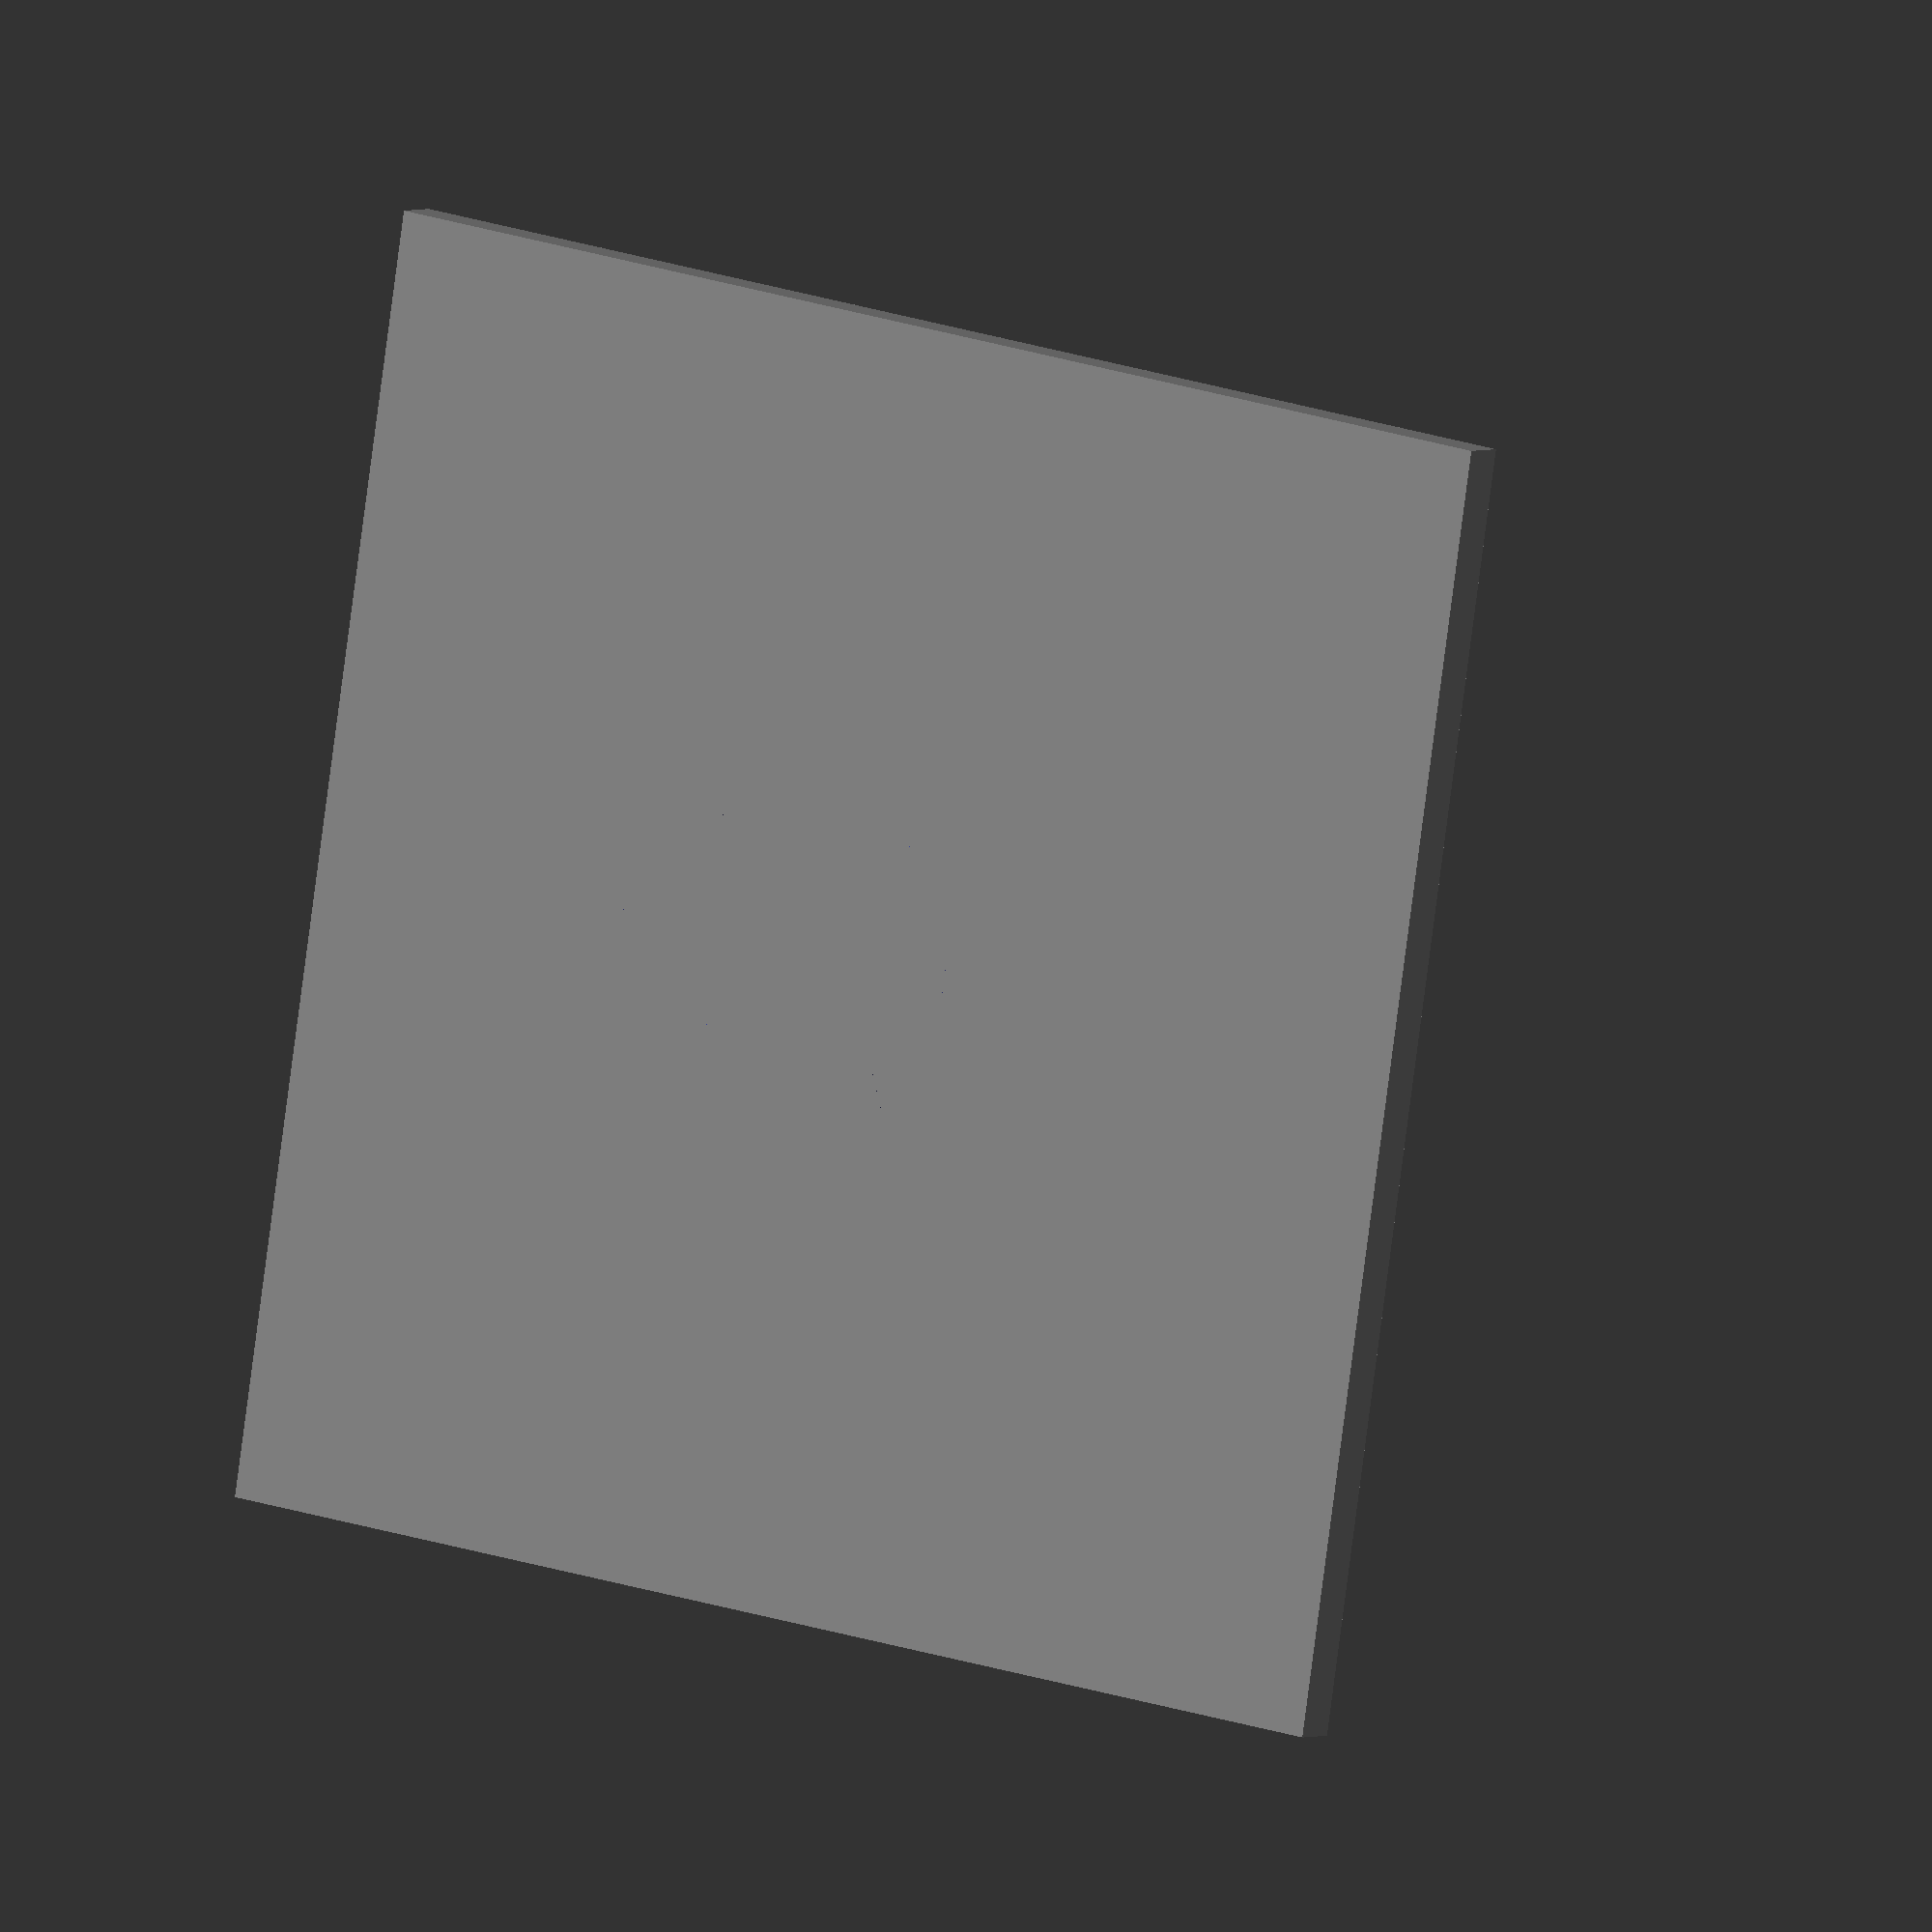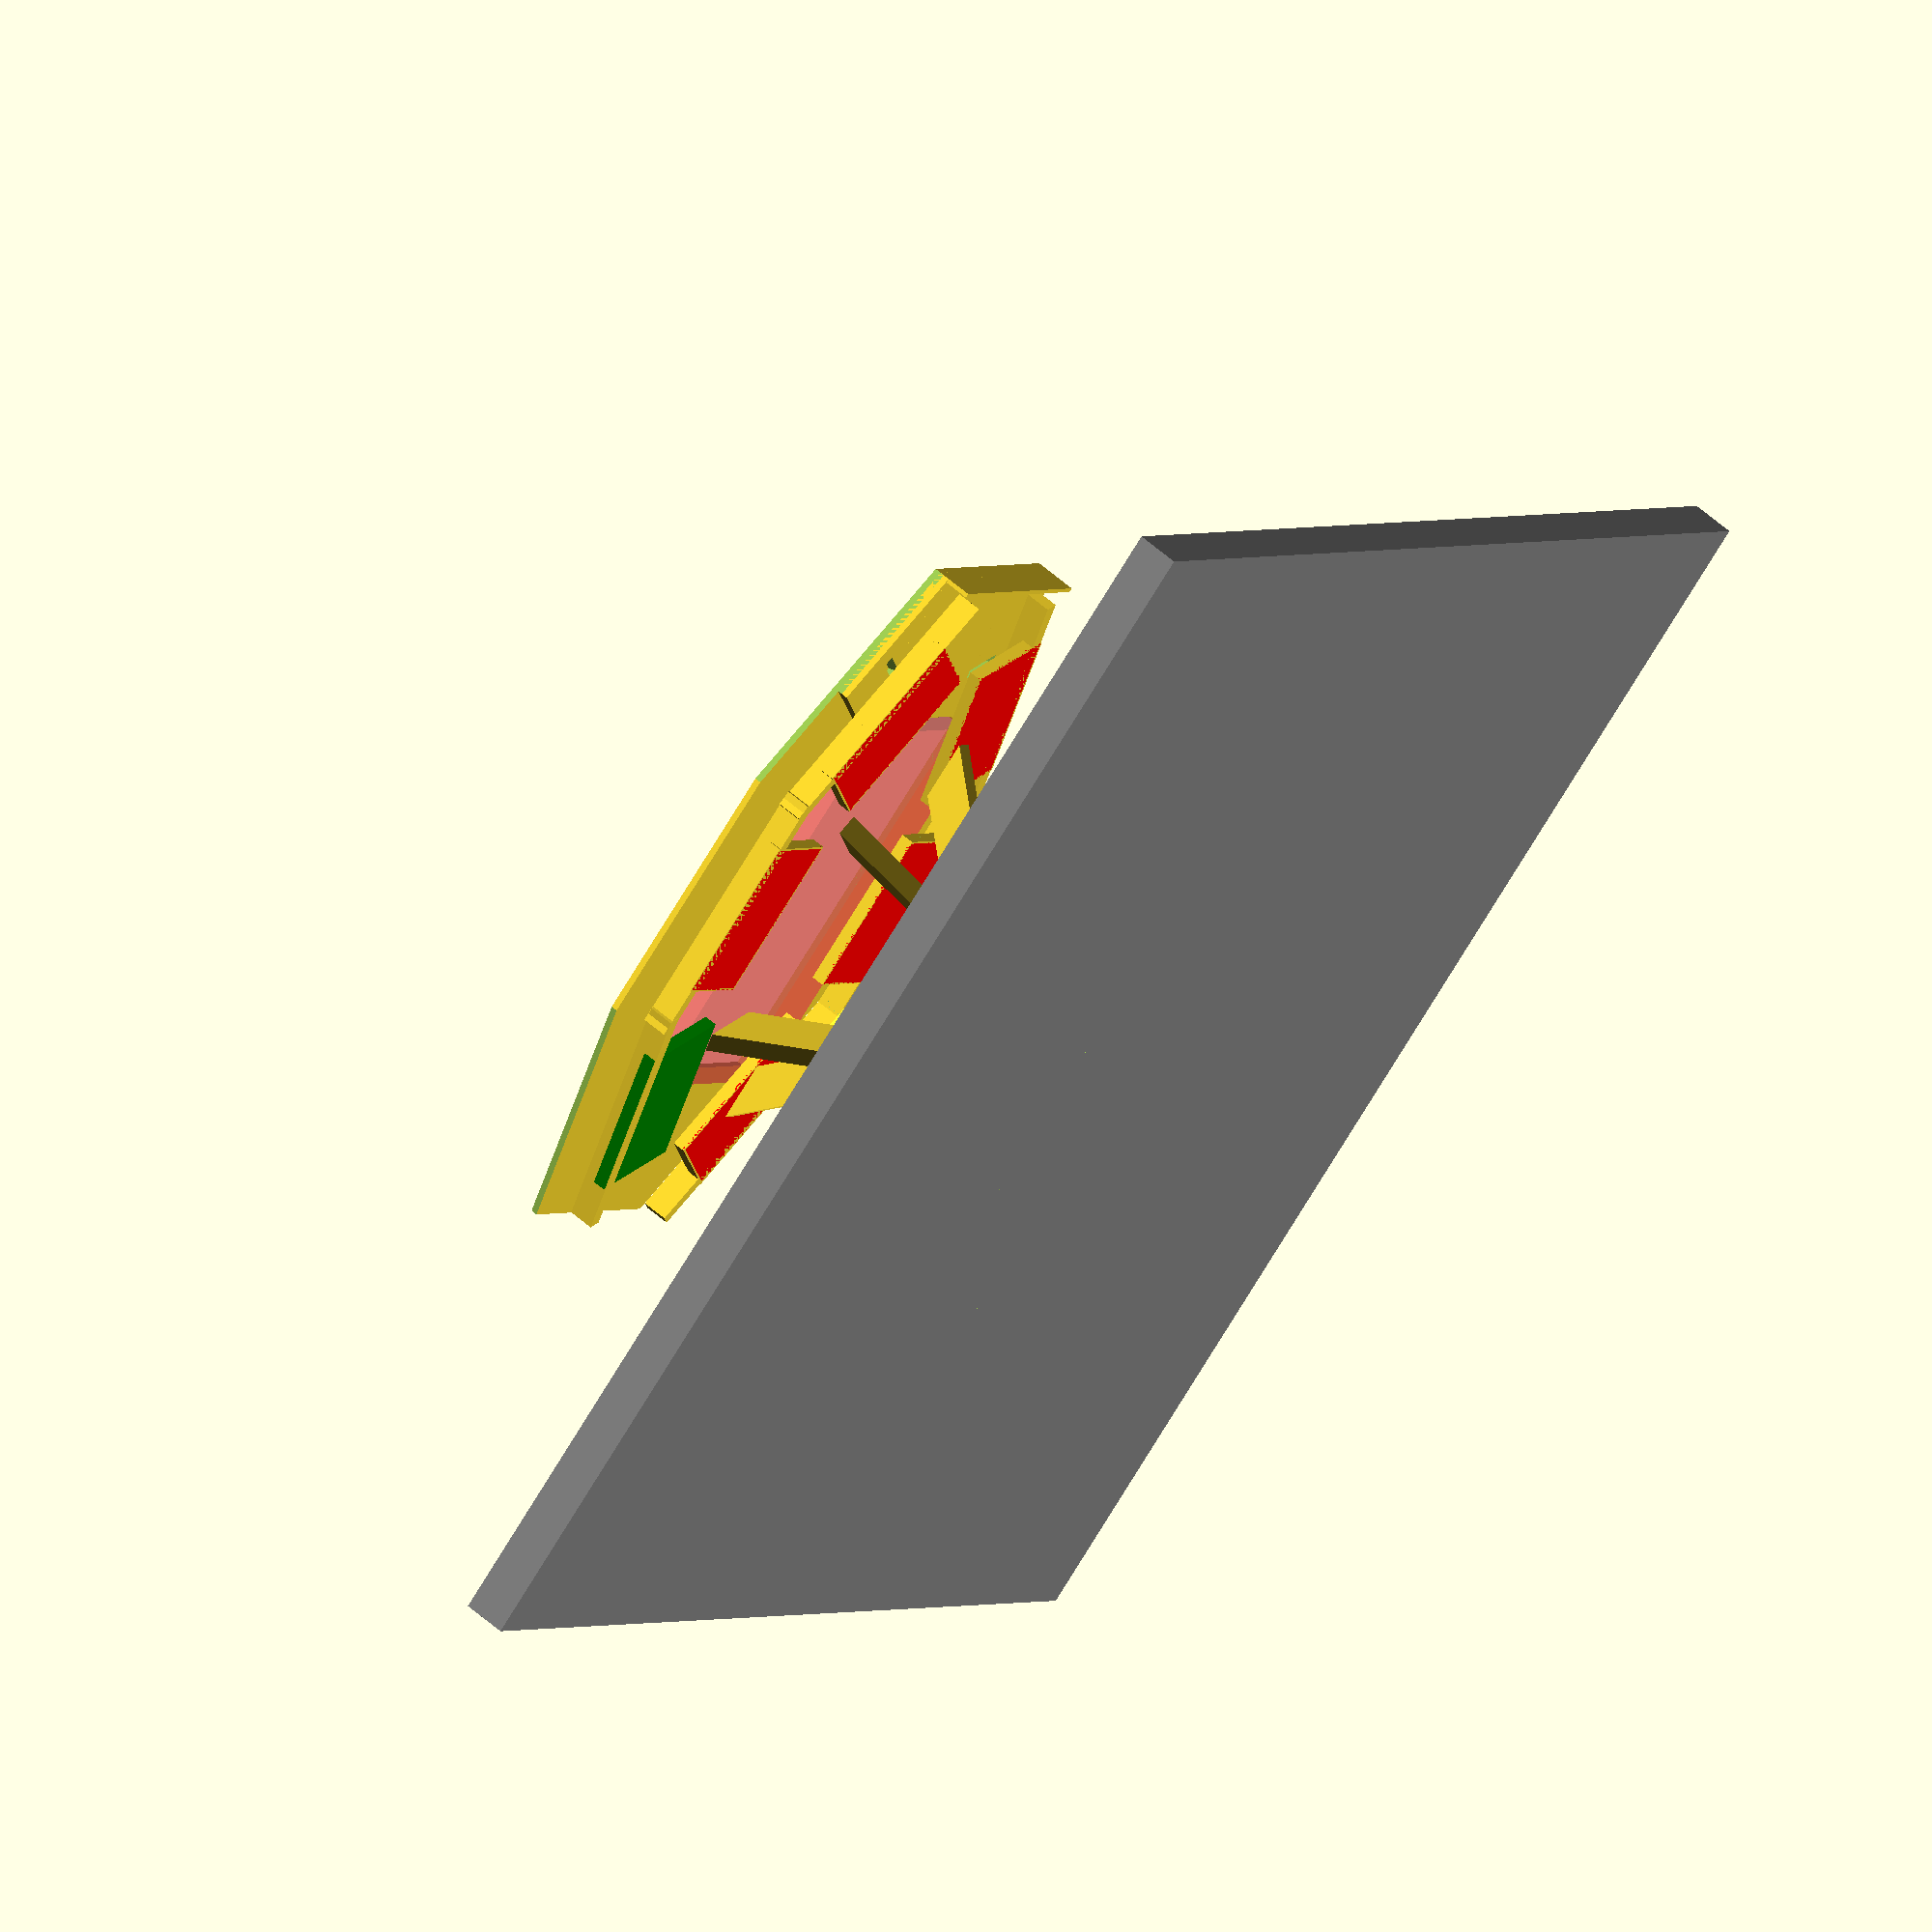
<openscad>
drawerHeight = 3;
drawerWidth = 40;
drawerDepth = 10;
drawerOverlap = 13;
drawerOffset = -8;
wallThickness = 1;
maxStep = 9;
tableHeight = 80;
footLength = 70;
toeLength = 20;
toeWidth = 60;
toeAngle = 70;

surfaceAngle=65;
surfaceWidth= 180;
surfaceDepth=110;

tvDepth=7;



sideLength = surfaceWidth/(1+2*sin(surfaceAngle));
c = sin(surfaceAngle) * sideLength;
d = cos(surfaceAngle) * sideLength;
dmWidth = surfaceDepth-2*d;

footIntersection = c + tan(90-surfaceAngle)*surfaceDepth/2;
echo(footIntersection);



translate([-100,-50,-10])color("gray")cube([300,300,10]);

translate([0,0,tableHeight-drawerHeight-tvDepth]) rotate([0,0,180]) {
    translate([0,-c,0]) rotate([0,0,90-surfaceAngle]){
        translate([-3+drawerOffset,0,0])cube([3,sideLength,drawerHeight+3]);
        translate([-(drawerDepth+drawerOverlap-drawerOffset),sideLength/2-drawerWidth/2,0])
            createDrawer(drawerDepth,drawerHeight,drawerWidth,wallThickness,drawerOverlap);
    }
    translate([-(drawerDepth+drawerOverlap),-(c+sideLength)+sideLength/2-drawerWidth/2,0]){
        translate([-3+drawerDepth+drawerOverlap+drawerOffset,-sideLength/2+drawerWidth/2,0])cube([3,sideLength,drawerHeight+3]);
        translate([drawerOffset,0,0])
        createDrawer(drawerDepth,drawerHeight,drawerWidth,wallThickness,drawerOverlap);
    }
    translate([0,-c-sideLength,0]) rotate([0,0,surfaceAngle-90]){


        translate([-3+drawerOffset,-sideLength,0])cube([3,sideLength,drawerHeight+3]);
        translate([-(drawerDepth+drawerOverlap-drawerOffset),-sideLength+sideLength/2-drawerWidth/2,0])
            createDrawer(drawerDepth,drawerHeight,drawerWidth,wallThickness,drawerOverlap);
    }
}


translate([surfaceDepth,surfaceWidth,tableHeight-drawerHeight-tvDepth]){
    translate([0,-c,0]) rotate([0,0,90-surfaceAngle]){
        translate([-3+drawerOffset,0,0])cube([3,sideLength,drawerHeight+3]);
        translate([-(drawerDepth+drawerOverlap-drawerOffset),sideLength/2-drawerWidth/2,0])
            createDrawer(drawerDepth,drawerHeight,drawerWidth,wallThickness,drawerOverlap);
    }
    translate([-(drawerDepth+drawerOverlap-drawerOffset),-(c+sideLength)+sideLength/2-drawerWidth/2,0]){
        translate([-3+drawerDepth+drawerOverlap,-sideLength/2+drawerWidth/2,0])cube([3,sideLength,drawerHeight+3]);
        createDrawer(drawerDepth,drawerHeight,drawerWidth,wallThickness,drawerOverlap);
    }
    translate([0,-c-sideLength,0]) rotate([0,0,surfaceAngle-90]){
        translate([-3+drawerOffset,-sideLength,-0.2])cube([3,sideLength,drawerHeight+3]);
        translate([-(drawerDepth+drawerOverlap-drawerOffset),-sideLength+sideLength/2-drawerWidth/2,0])
            color("green")
            createDrawer(drawerDepth,drawerHeight,drawerWidth,wallThickness,drawerOverlap);
    }
}




*createDMScreen2();
translate([surfaceDepth,surfaceWidth,0])rotate([0,0,180]) createDMScreen2();
tableTop();


//Regular Legs

*cube([10,10,100]);
*translate([10,110,0])rotate([0,5,0])cube([5,10,tableHeight-5]);
*translate([10,110,0])rotate([0,0,0])cube([80,10,5]);
*translate([90,110,0])rotate([0,-5,0])cube([5,10,tableHeight-5]);

legHeight = tableHeight-tvDepth-drawerHeight-3;
wholeLegWidth = 0.8*surfaceWidth;
wholeLegBreadth = 0.8*surfaceDepth;
legAngle = 45;
legWidth = 10;
legPieceLength= (legHeight/2+ cos(90-legAngle)*legWidth ) /cos(legAngle);
legPieceWidth= (legHeight/2+ sin(90-legAngle)*legWidth ) /tan(legAngle);

//difference(){
//union(){
//centerPiece
//translate([50,67,legHeight/2-cos(90-legAngle)*legWidth])rotate([0,0,0])cube([5,45,10*1.414]);


//leftCenter
//translate([surfaceDepth/2-legWidth/2,surfaceWidth/2-wholeLegWidth/2,0]){
//translate([0,0,0])rotate([-legAngle,0,0])cube([5,10,legPieceLength]);
//translate([0,0+legPieceWidth,legHeight/2-cos(90-legAngle)*legWidth])rotate([legAngle,0,0])cube([5,10,legPieceLength]);
//}

//rightCenter
//translate([surfaceDepth/2,surfaceWidth/2+wholeLegWidth/2,0])rotate([0,0,180]){
//translate([0,0,0])rotate([-legAngle,0,0])cube([5,10,legPieceLength]);
//translate([0,0+legPieceWidth,legHeight/2-cos(90-legAngle)*legWidth])rotate([legAngle,0,0])cube([5,10,legPieceLength]);
//}

/*
translate([50,170,-2.5])rotate([60,0,0])cube([5,10,tableHeight]);
translate([50,100,40.5])rotate([-60,0,0])cube([5,10,tableHeight]);
*/

//translate([surfaceDepth/2 - wholeLegBreadth/2,footIntersection,legHeight/2])rotate([-50,0,270+90-surfaceAngle])cube([5,10,tableHeight-20]);
//translate([surfaceDepth/2 + wholeLegBreadth/2,110,40.5])rotate([-50,0,-surfaceAngle])cube([5,10,tableHeight-20]);
/*
translate([55,70,33])rotate([50,0,65])cube([5,10,tableHeight-20]);
translate([45,80,33])rotate([50,0,-65])cube([5,10,tableHeight-20]);


translate([90,130,0])rotate([50,0,-65])cube([5,10,tableHeight-20]);
translate([10,120,0])rotate([50,0,65])cube([5,10,tableHeight-20]);

translate([5,60,0])rotate([-50,0,-65])cube([5,10,tableHeight-20]);
translate([100,50,5])rotate([-50,0,65])cube([5,10,tableHeight-20]);
*/
//}
//translate([-100,-50,legHeight])color("gray")cube([300,300,10]);
//}
translate([55,45,0])rotate([0,0,180]){
    chevron();
    translate([-30,-20,0])rotate([0,0,65])chevron();
    translate([32.5,-15,0])rotate([0,0,-65])chevron();
    translate([-7.5,-45,18])cube([20,20,28]);
}

translate([50,135,0]){
    chevron();
    translate([-30,-20,0])rotate([0,0,65])chevron();
    translate([32.5,-15,0])rotate([0,0,-65])chevron();
    translate([-7.5,-45,18])cube([20,20,28]);
}
module chevronPiece(){
    chevronThickness = 5;
    chevronWidth = 10;
    chevronHeight = 70;
    chevronAngle = 45;
    difference(){
    translate([0,0, - chevronWidth * cos(90 - chevronAngle)]) rotate([chevronAngle,0,0]) cube([chevronThickness,chevronWidth, (chevronHeight/2) / sin(90-chevronAngle)]);
    translate([-2,-10,-10])
    cube([10,20,10]);
    translate([-2,-40,32])
    cube([10,20,10]);
    translate([4,-45,15])
    cube([3,20,20]);
    translate([-2,-45,15])
    cube([3,20,20]);
    translate([-2,-45,10])
    cube([10,20,13]);
    translate([-2,-50,15])
    cube([10,20,20]);       
    }
    
}

module chevron(){
chevronPiece();
translate([5,0,64])rotate([0,180,0])
chevronPiece();
}




module tableTop(){
    tableWidth = surfaceWidth;
    tableDepth = surfaceDepth;
    angle = 65;

    translate([0,0,tableHeight+3]){  
        *difference(){
            octagon(tableWidth,tableDepth,1.5,angle);
            translate([5,10,-0.1]) color("green") octagon(tableWidth-20,tableDepth-10,1.5,angle);
        }
        difference(){
            translate([0,0,-3])octagon(tableWidth,tableDepth,1.5,angle);
            translate([20,40,-7.5])cube([59,99,8]);
            //#translate([20,30,-7.5])cube([69,116,8]);

        }
#translate([20,40,-9])cube([59,99,7.5]);


        //#translate([26,40,-7.5])cube([48,80,8]);

    }
}

module octagon(width,depth,height,angle){
    sideLength = width/(1+2*sin(angle));
    c = sin(angle) * sideLength;
    difference(){
        cube([depth,width,height]);
        translate([0,c,-1])rotate([0,0,-angle])translate([0,-40,0])cube([sideLength,40,height+2]);
        translate([0,width-c,-1])rotate([0,0,angle])translate([0,0,0])cube([sideLength,40,height+2]);

        translate([depth,c,-1])rotate([0,0,180+angle])translate([0,0,0])cube([sideLength,40,height+2]);
        translate([depth,width-c,-1])rotate([0,0,180-angle])translate([0,-40,0])cube([sideLength,40,height+2]);
    }
}

module createDrawer (width,height,depth,thickness,overlap){
    translate([(width+overlap-10)*min($t*maxStep,1),0,0]) {
        //bottom
        color("red") cube([width+overlap,depth,thickness/2]);
        //back
        cube([thickness/2,depth,height]);
        //side1
        cube([width+overlap,thickness/2,height]);
        //side2
        translate([0,depth-thickness/2,0]){
            cube([width+overlap,thickness/2,height]);
        }
        //top

        translate([thickness/2,thickness/2,height-thickness])cube([overlap,depth-thickness,thickness]);

        translate([overlap,0,0])


            translate([thickness/2,thickness/2,height]){

                if($t < 1/maxStep){ //Open outer lid
                    color("green") outerLid(width,height,depth,thickness,0 ,1);
                    color("yellow") innerLid(width,height,depth,thickness,0);
                }else if($t < 2/maxStep){ //Open outer lid
                    color("green") outerLid(width,height,depth,thickness, ($t - 1/maxStep)*maxStep ,1);
                    color("yellow") innerLid(width,height,depth,thickness,0);
                }else if($t < 3/maxStep){ //outer lid open
                    color("green") outerLid(width,height,depth,thickness,1,1);
                    color("yellow") innerLid(width,height,depth,thickness,0);
                }else if($t < 4/maxStep){ //close outer lid
                    color("green") outerLid(width,height,depth,thickness,1-( $t - 3/maxStep)*maxStep,1);
                    color("yellow") innerLid(width,height,depth,thickness,0);
                }else if($t < 6/maxStep){ //both lids closed
                    color("green") outerLid(width,height,depth,thickness,0);
                    color("yellow") innerLid(width,height,depth,thickness,0);
                }else if($t < 7/maxStep){ //open both lids
                    color("green") outerLid(width,height,depth,thickness, ($t-6/maxStep)*maxStep);
                    color("yellow") innerLid(width,height,depth,thickness,($t-6/maxStep)*maxStep);
                }else if($t < 8/maxStep){ //turn knob
                    color("green") outerLid(width,height,depth,thickness,1,($t-7/maxStep)*maxStep);
                    color("yellow") innerLid(width,height,depth,thickness,1);
                }else if($t < 9/maxStep){ //close inner lid
                    color("green") outerLid(width,height,depth,thickness,1,1);
                    color("yellow") innerLid(width,height,depth,thickness,1-($t-8/maxStep)*maxStep);
                }else if($t < 10/maxStep){
                    color("green") outerLid(width,height,depth,thickness,1,1);
                    color("yellow") innerLid(width,height,depth,thickness,0);
                }
            }

        //front
        translate([width+overlap,0,0]){
            cube([thickness/2,depth,height]);
        }
    }
}


module outerLid(width,height,depth,thickness,opened,knobRot){

    translate([thickness,0,-thickness/2]){
        rotate([0,-110*opened,0]){
            rotate([-90,0,0]) translate([0,0,thickness/2]){
                difference(){
                    cylinder(depth-2*thickness,thickness+0.1,thickness+0.1, $fn=50);
                    translate([thickness*1/3+0.1,0,-0.005]) cube([thickness*2/3,thickness*2/3,depth-2*thickness+0.01]);
                    translate([-thickness,-2*thickness,-0.005])cube([2*thickness,2*thickness,depth-2*thickness+0.01]);
                }
            }
            translate([-thickness,0,thickness/2]){

                difference(){
                    translate([0,0,-thickness/2]){
                        cube([width-thickness/2,depth-thickness,thickness/2]);
                    }
                    translate([width-2*thickness,(depth-thickness)/2,-thickness-0.1]){
                        cylinder(2,0.52,0.52);
                    }

                }
                //knob
                translate([width-2*thickness,(depth-thickness)/2,1.5*thickness]){
                    sphere(1, $fn=100);
                    rotate([0,0,90*knobRot]){
                        union(){
                            //pin
                            translate([0,0,-3*thickness]){
                                cylinder(3,0.52,0.5, $fn=100);
                            }
                            //lock
                            translate([-thickness+0.2,-thickness/4,-3*thickness]){
                                cube([0.5,0.5,0.5]);
                            }
                        }
                    }
                }}

        }}    
}


module innerLid(width,height,depth,thickness,opened){
    translate([thickness,0,-thickness/2]){

        rotate([0,-110*opened,0]){
            translate([-thickness,0,thickness/2]){

                difference(){
                    translate([0.2,0,-thickness]){
                        difference(){
                            cube([width-thickness/2,depth-thickness,thickness/2]);
                            translate([-thickness/2,thickness*1/2,-0.1]){
                                cube([2*thickness+0.2,depth-2*thickness,thickness+0.2]);
                            }
                        }
                    }
                    translate([width-2*thickness,(depth-thickness)/2,-thickness-0.1]){
                        cylinder(20,0.52,0.52, $fn=100);
                    }
                    translate([width-2*thickness-0.2,(depth-thickness)/2-thickness+0.1,-thickness-0.1]){
                        cube([0.5,0.5,1]);
                    }                        
                }
                translate([width-2*thickness+0.3,(depth-thickness)/2-thickness+0.1,-1.5*thickness]){
                    cube([0.5,0.5,0.5]);
                }
                translate([width-3*thickness,(depth-thickness)/2+thickness/4,-1.5*thickness]){
                    cube([0.5,0.5,0.5]);
                }
            }
        }
    }
}






module createDMScreen2(){




    screenThickness =2.5;
    screenHeight = 25;

    //Blind
    translate([d,0,tableHeight-drawerHeight-5.5]) cube([dmWidth,wallThickness,drawerHeight+3]);

    //Screen
    translate([0,0,tableHeight-2.5])

        if($t<5/maxStep){
            createPullout(screenThickness,screenHeight);
        }else{

            translate([0,-40*min(($t-5/maxStep)*maxStep,1),0]){
                createPullout(screenThickness,screenHeight);
            }
        }
}
module createPullout2(screenThickness,screenHeight){
    difference(){
        //Board



        *translate([0,0,0]) difference(){
            cube([64,70,2.5]);
            translate([-14,50,-0.1])rotate([0,0,45]) translate([-5,-25,0])cube([30,40,2.7]);
            translate([45,60,-0.1])rotate([0,0,-45]) translate([0,-10,0])cube([40,40,2.7]);

            translate([-1,5,-0.1])rotate([0,0,45]) translate([-5,-25,0])cube([20,40,2.7]);
            translate([45,5,-0.1])rotate([0,0,-45]) translate([0,-10,0])cube([20,40,2.7]);
        }
        //Left Slid
        translate([10,24,-1])rotate([70,0,25])cube([10,25,screenThickness]);

        //Center Slid
        translate([35,32,-1])rotate([70,0,0])cube([10,5,screenThickness]);

        //Right Slid
        translate([60,29,-1])rotate([70,0,-25])cube([10,5,screenThickness]);

    }
    if($t > 7/maxStep){
        time = min(($t-7/maxStep)*maxStep,1);
        //Center Screenpiece
        translate([35,32,-1])rotate([70,0,0])translate([0,3+20-20*time,0])
            union(){
                translate([0,-2,0])cube([10,4,2.4]);
                difference(){
                    translate([-10,0,0])cube([30,screenHeight,2.5]);
                    translate([-10,0,0])rotate([20,0,0])translate([0,0,-1]) cube([32,1,10]);
                }
            }
        //Left Screenpiece
        translate([10,24,-1])rotate([70,0,25])translate([0,3+20-20*time,0])
            union(){
                translate([0,-2,0])cube([10,4,2.4]);
                difference(){
                    translate([-10,0,0])cube([31,screenHeight,2.5]);
                    translate([-10,0,0])rotate([20,0,0])translate([0,0,-1]) cube([32,1,10]);
                }
            }
        //Right Screenpiece
        translate([60,29,-1])rotate([70,0,-25])translate([0,3+20-20*time,0])
            union(){
                translate([0,-2,0])cube([10,4,2.4]);
                difference(){
                    translate([-10,0,0])cube([31,screenHeight,2.5]);
                    translate([-10,0,0])rotate([20,0,0])translate([0,0,-1]) cube([32,1,10]);
                }
            }
    }
}




module createDMScreen(){
    screenThickness =2.5;
    screenHeight = 25;

    //Blind
    *translate([10,1,tableHeight-drawerHeight-5]) cube([80,wallThickness,drawerHeight+2.5]);

    //Screen
    translate([0,0,tableHeight-2.5])

        if($t<5/maxStep){
            createPullout(screenThickness,screenHeight);
        }else{

            translate([0,-40*min(($t-5/maxStep)*maxStep,1),0]){
                createPullout(screenThickness,screenHeight);
            }
        }
}





module createPullout(screenThickness,screenHeight){
    difference(){
        echo(sin(surfaceAngle));
        pullOutLength=40;
        translate([d,0,0]){
            union(){
                rotate([0,0,-surfaceAngle])translate([-sin(surfaceAngle)*pullOutLength,0,0])
                    cube([sin(surfaceAngle)*pullOutLength,20,2.5]);

                cube([dmWidth,40,2.5]);

                translate([dmWidth,0,0])rotate([0,0,surfaceAngle])
                    cube([sin(surfaceAngle)*pullOutLength,20,2.5]);
            }
        }
        translate([d-15,0,0]){

            //Left Slid
            translate([10,24,-1])rotate([70,0,25])cube([10,25,screenThickness]);

            //Center Slid
            translate([35,32,-1])rotate([70,0,0])cube([10,5,screenThickness]);

            //Right Slid
            translate([60,29,-1])rotate([70,0,-25])cube([10,5,screenThickness]);
        }
    }
    translate([d-15,0,0]){
        if($t > 7/maxStep){
            time = min(($t-7/maxStep)*maxStep,1);
            //Center Screenpiece
            translate([35,32,-1])rotate([70,0,0])translate([0,3+20-20*time,0])
                union(){
                    translate([0,-2,0])cube([10,4,2.4]);
                    difference(){
                        translate([-10,0,0])cube([30,screenHeight,2.5]);
                        translate([-10,0,0])rotate([20,0,0])translate([0,0,-1]) cube([32,1,10]);
                    }
                }
            //Left Screenpiece
            translate([10,24,-1])rotate([70,0,25])translate([0,3+20-20*time,0])
                union(){
                    translate([0,-2,0])cube([10,4,2.4]);
                    difference(){
                        translate([-10,0,0])cube([31,screenHeight,2.5]);
                        translate([-10,0,0])rotate([20,0,0])translate([0,0,-1]) cube([32,1,10]);
                    }
                }
            //Right Screenpiece
            translate([60,29,-1])rotate([70,0,-25])translate([0,3+20-20*time,0])
                union(){
                    translate([0,-2,0])cube([10,4,2.4]);
                    difference(){
                        translate([-10,0,0])cube([31,screenHeight,2.5]);
                        translate([-10,0,0])rotate([20,0,0])translate([0,0,-1]) cube([32,1,10]);
                    }
                }}
    }
}












</openscad>
<views>
elev=357.2 azim=261.0 roll=214.4 proj=o view=solid
elev=300.1 azim=309.5 roll=131.8 proj=o view=wireframe
</views>
